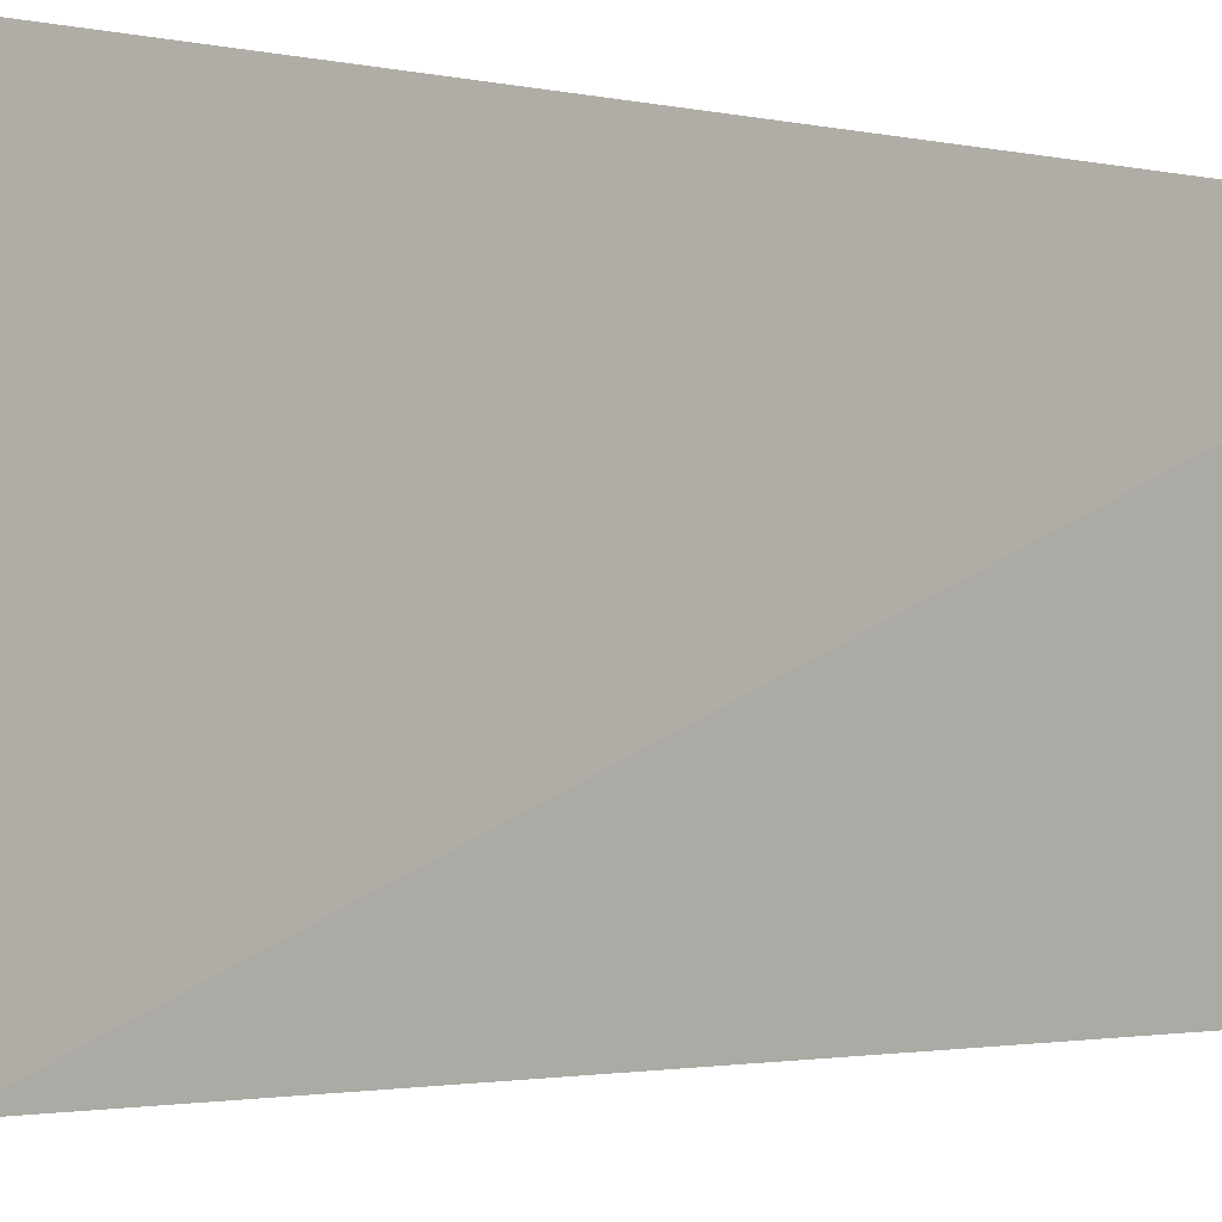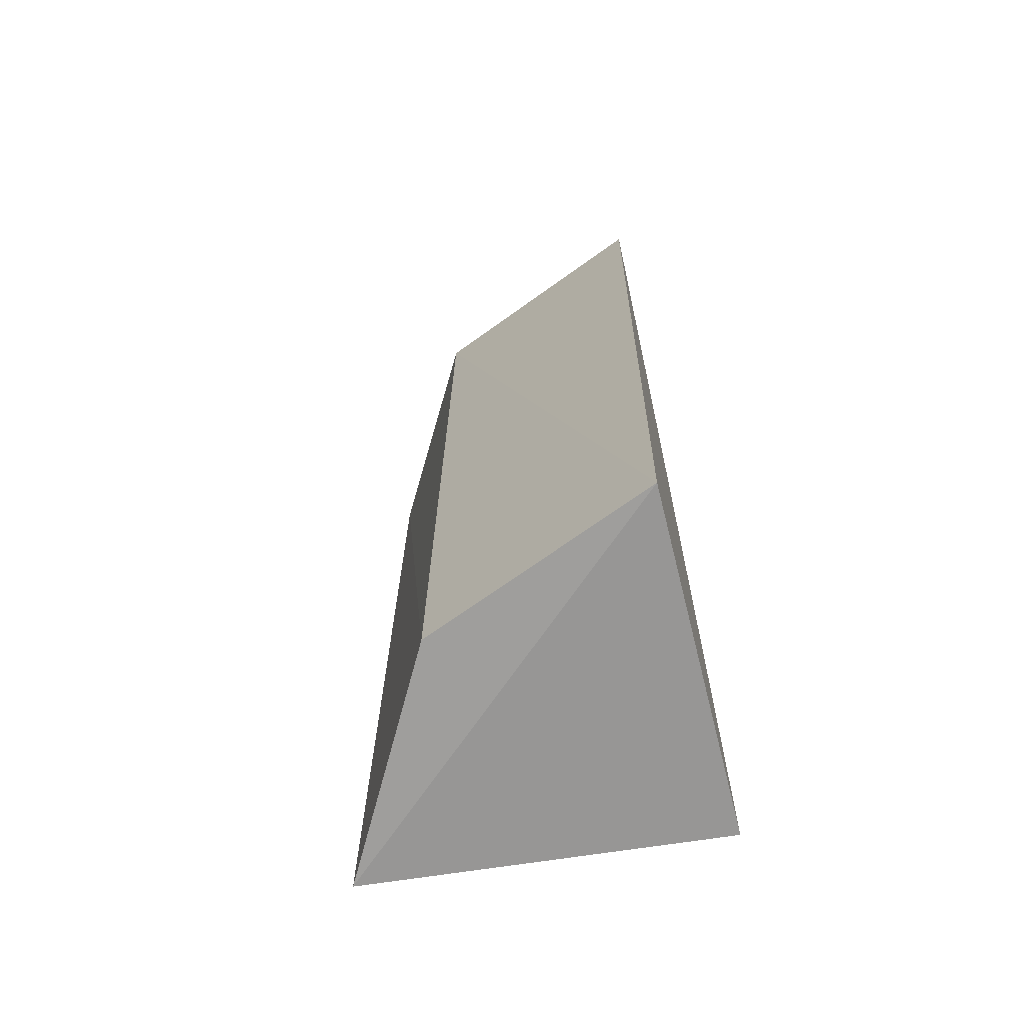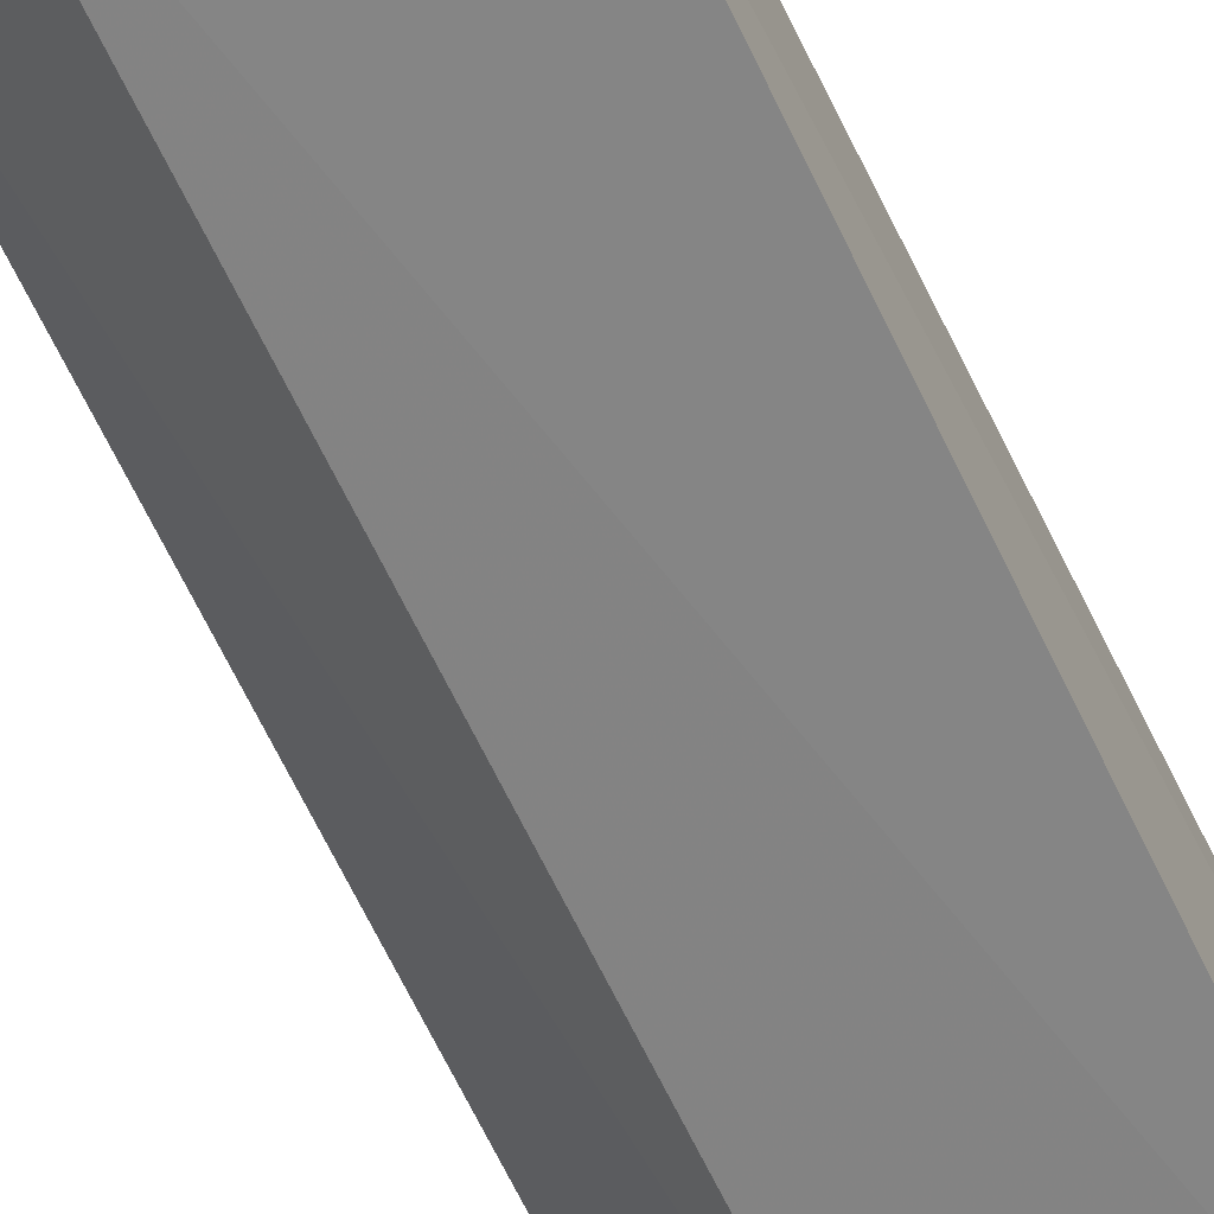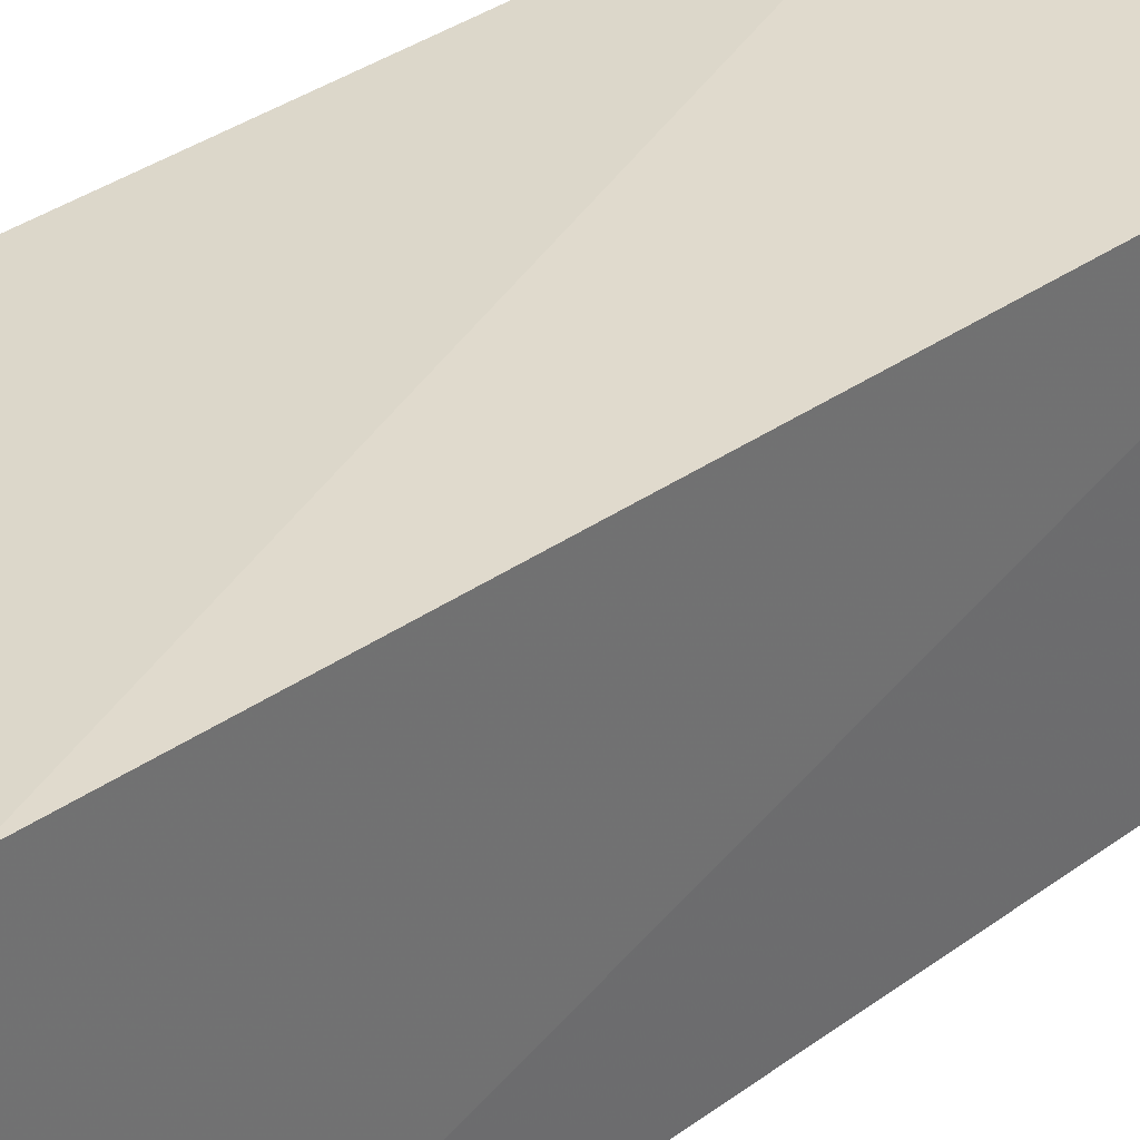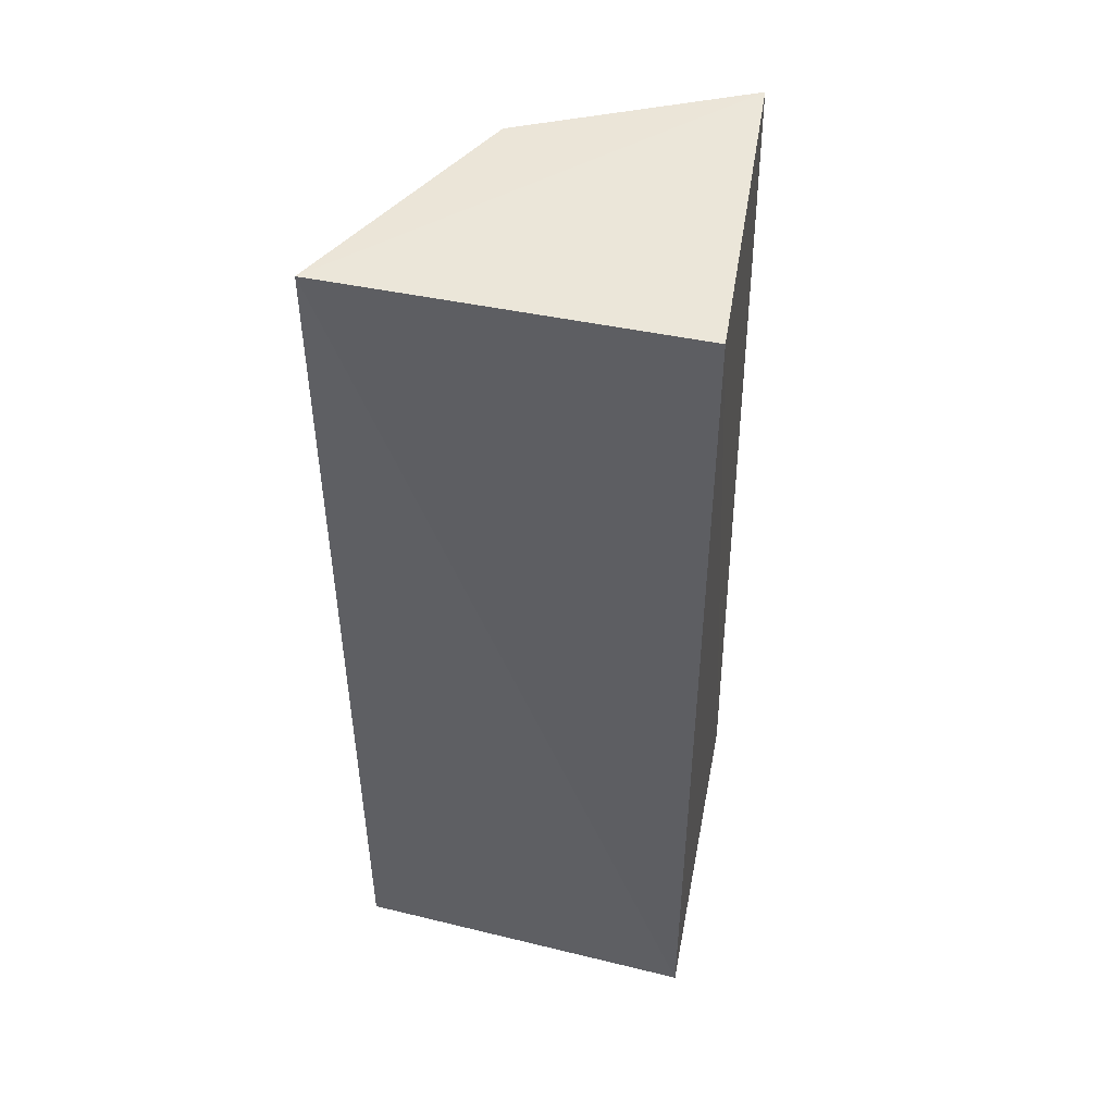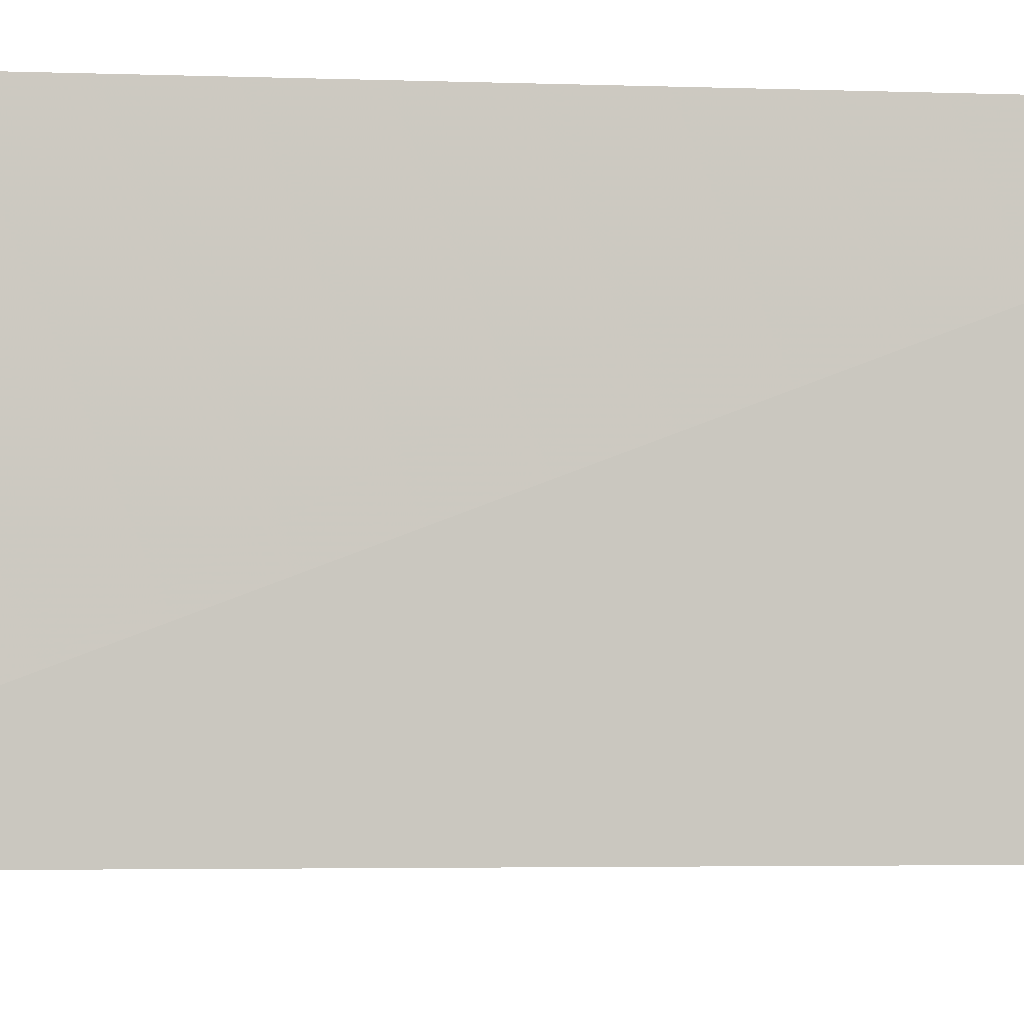
<metadata>
{"format":"obj","ext":"obj","renderer":"f3d","projection":"perspective","resolution":1024,"background":"white","views":[{"elev":-1.8,"azim":-134.8,"up":"+Y"},{"elev":-69.3,"azim":100.6,"up":"+Z"},{"elev":-79.5,"azim":-152.7,"up":"+Y"},{"elev":33.4,"azim":-134.3,"up":"+Y"},{"elev":46.5,"azim":-166.7,"up":"+Z"},{"elev":-5.4,"azim":-96.6,"up":"+Y"}]}
</metadata>
<code>
v 0.01875 -0.1307 -0.0982
v 0.1322 -0.0173 -0.4208
v 0.1319 -0.01076 -0.09831
v 0.009942 -0.009942 -0.09848
v 0.01555 -0.1327 -0.4194
v 0.009942 -0.009942 -0.4167
v 0.09316 -0.09342 -0.09843
v 0.09437 -0.09463 -0.4176
f 1 3 4
f 5 1 4
f 6 3 2
f 6 4 3
f 6 5 4
f 6 2 5
f 7 2 3
f 7 3 1
f 8 5 2
f 8 2 7
f 8 7 1
f 8 1 5

</code>
